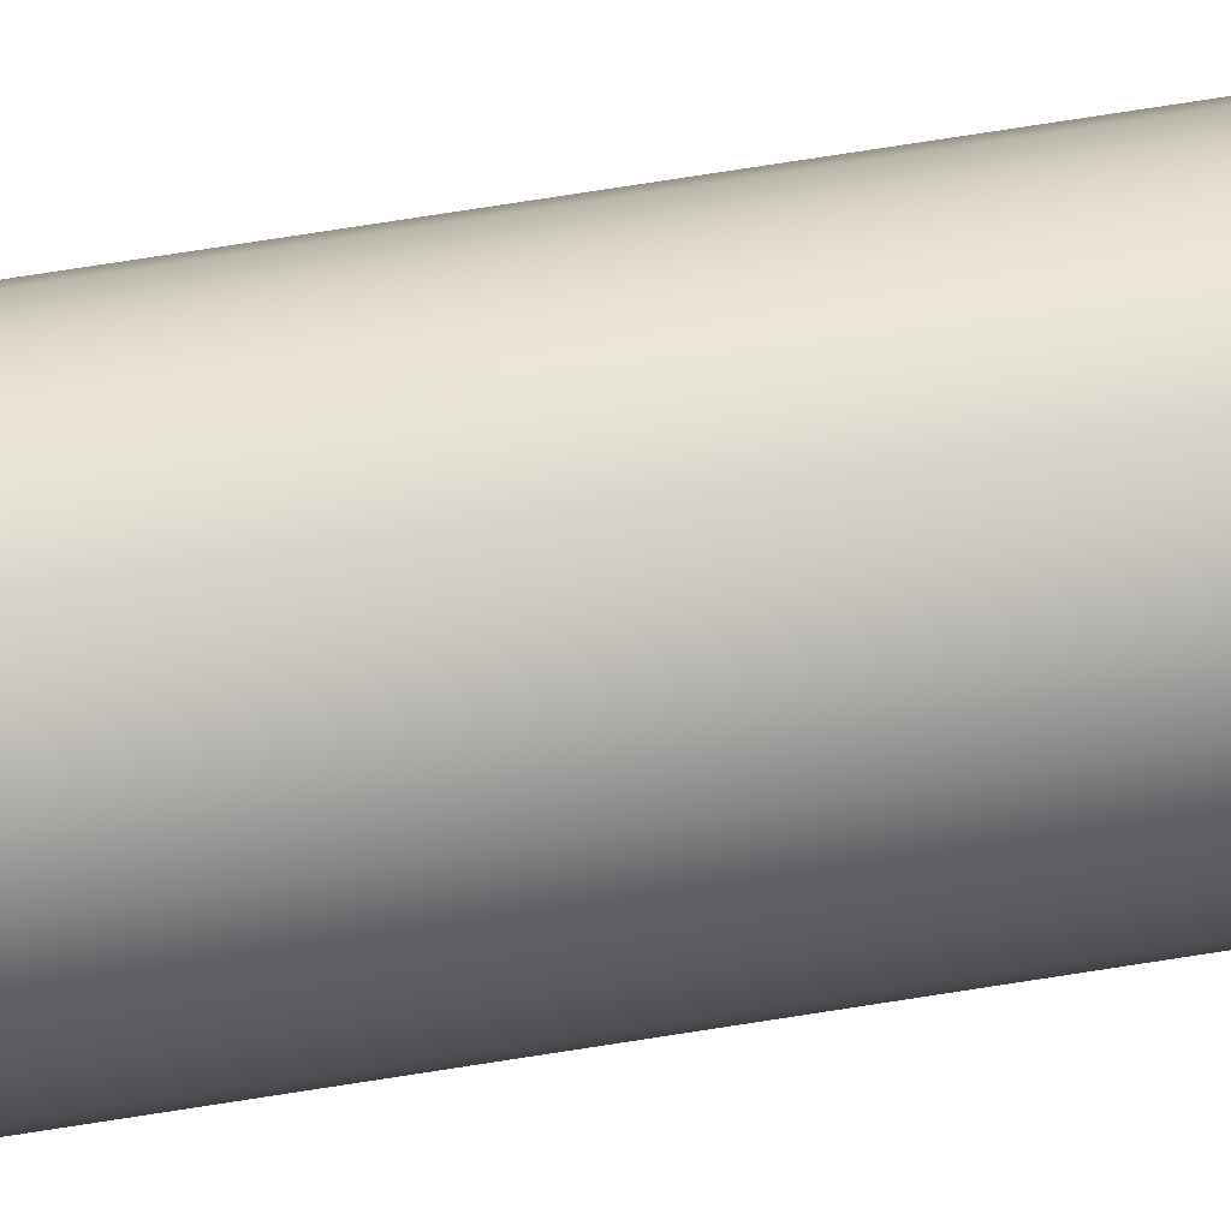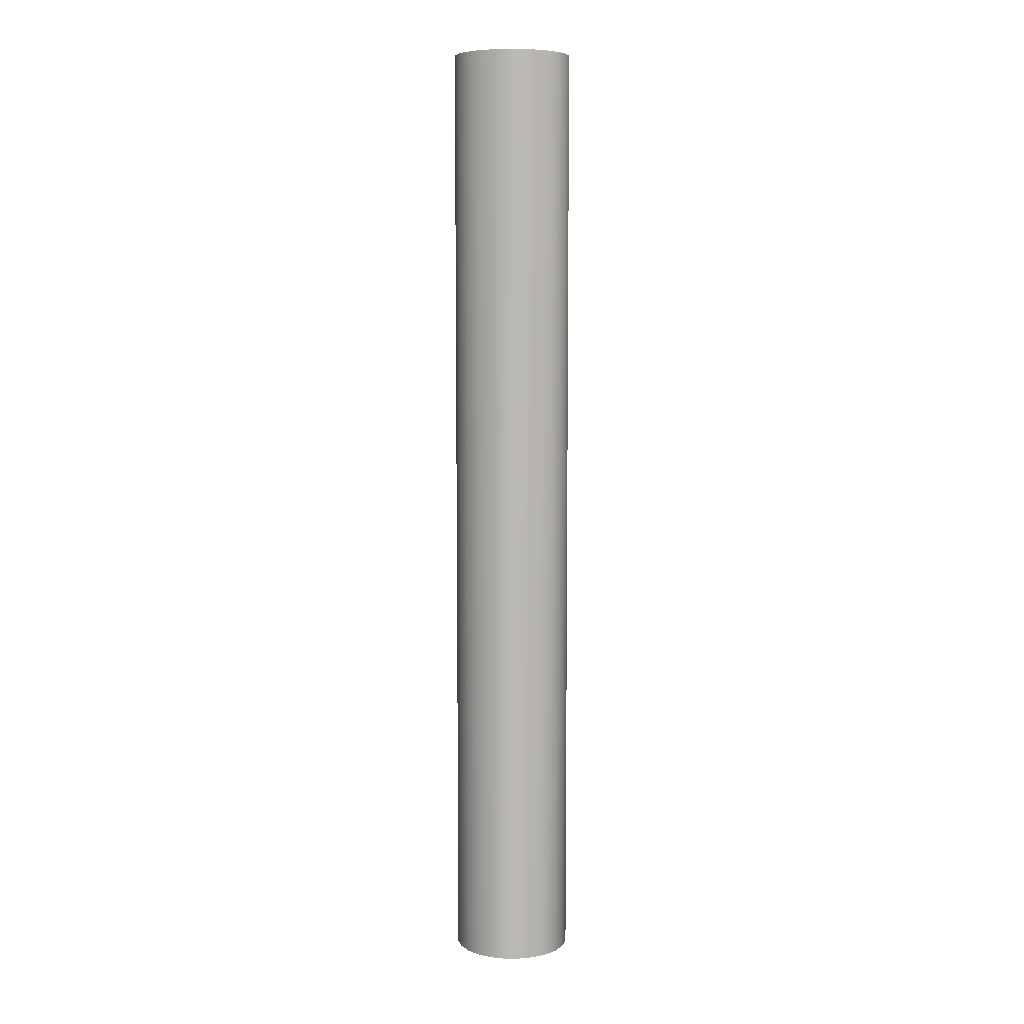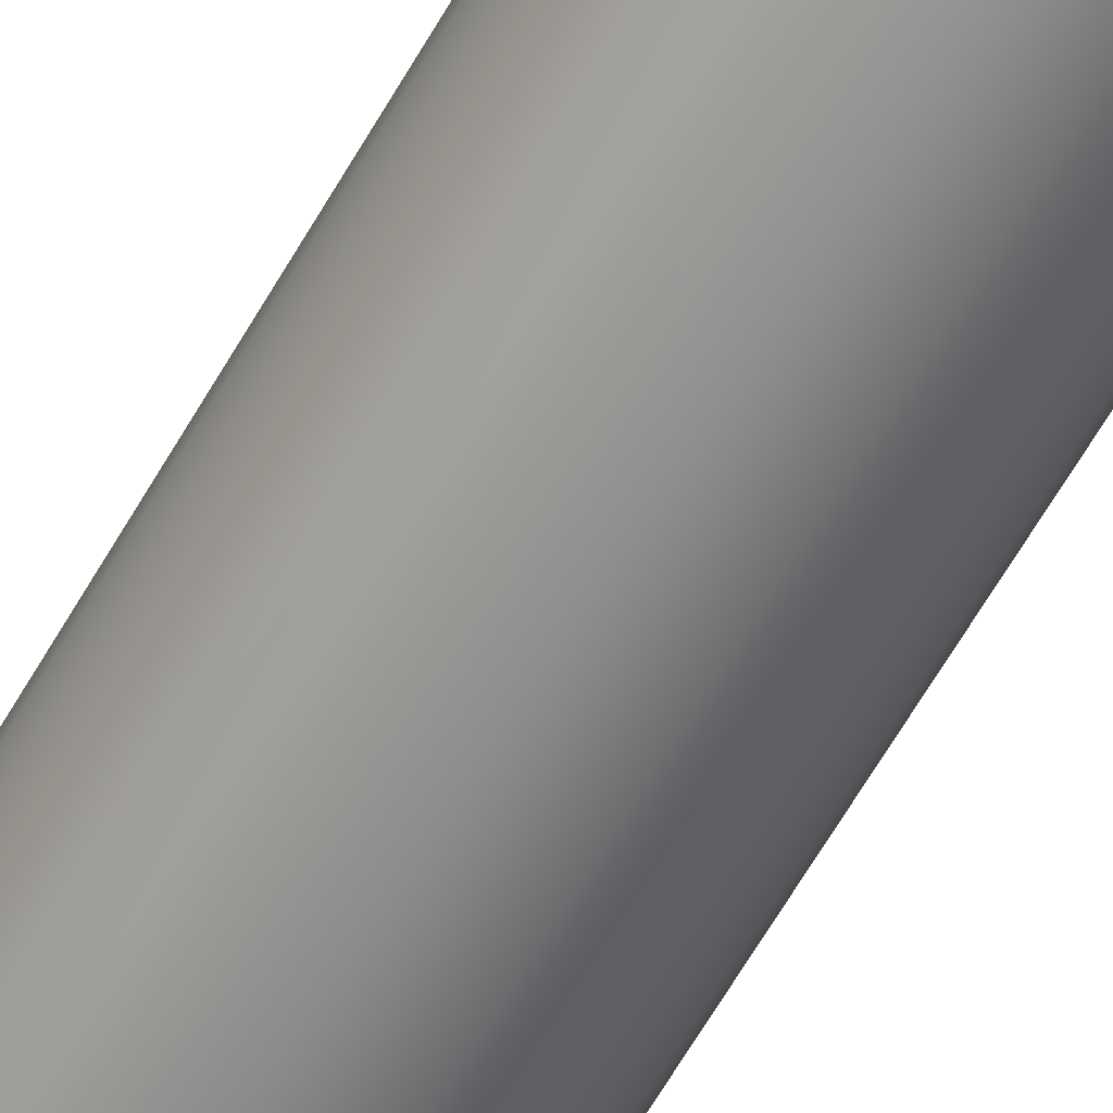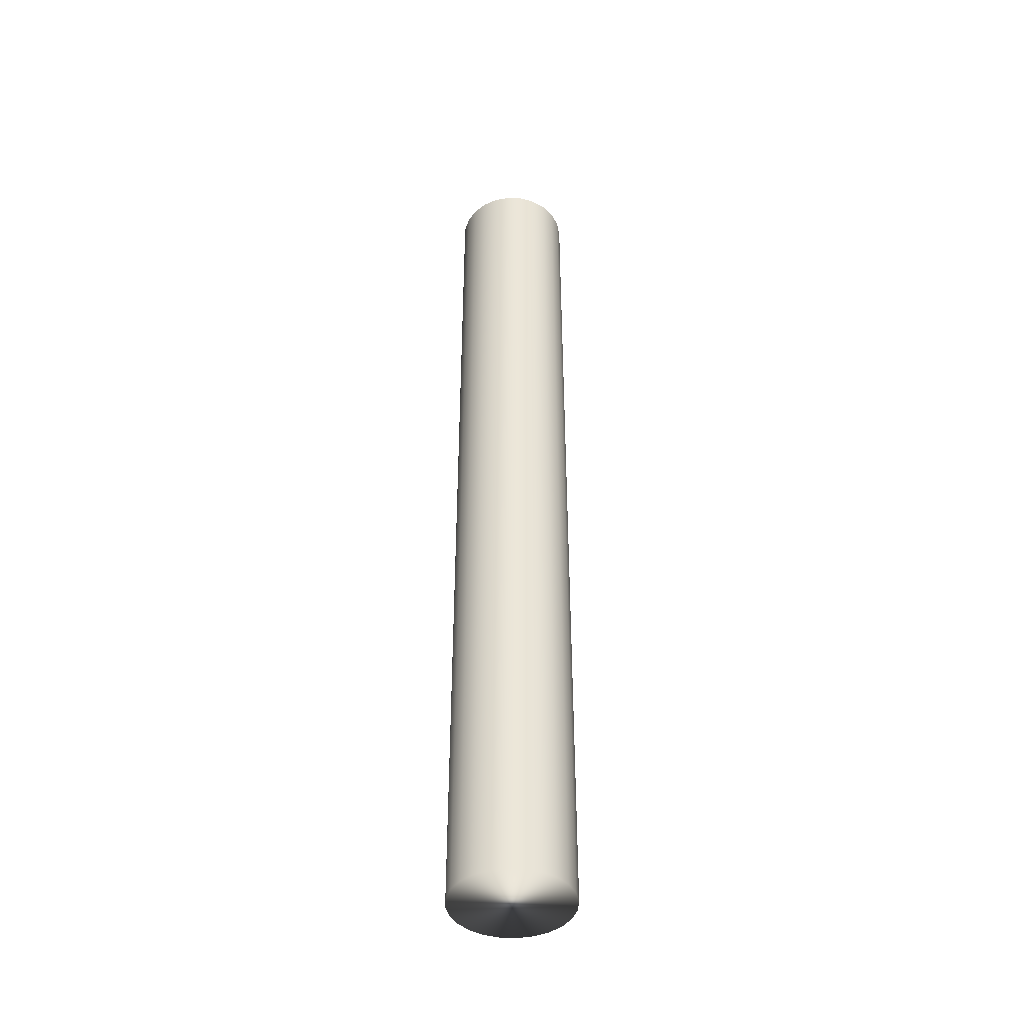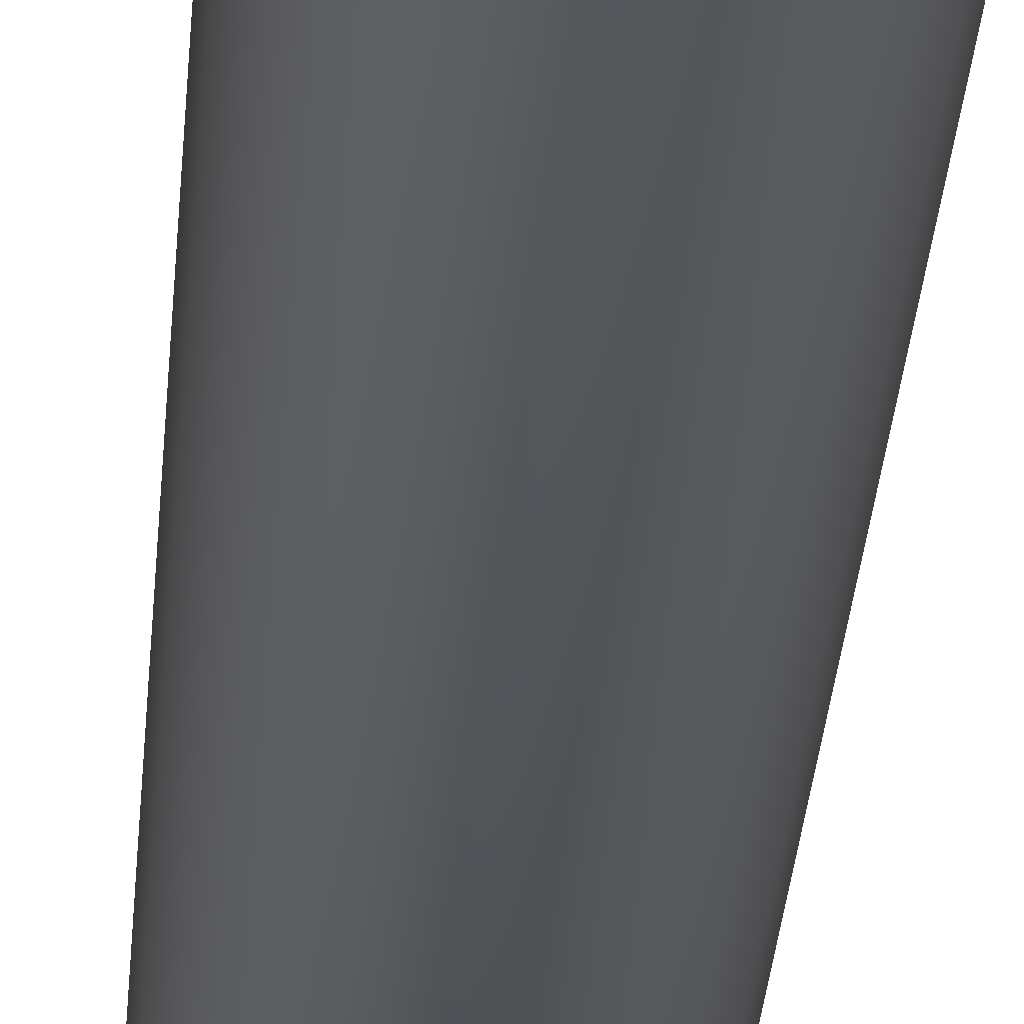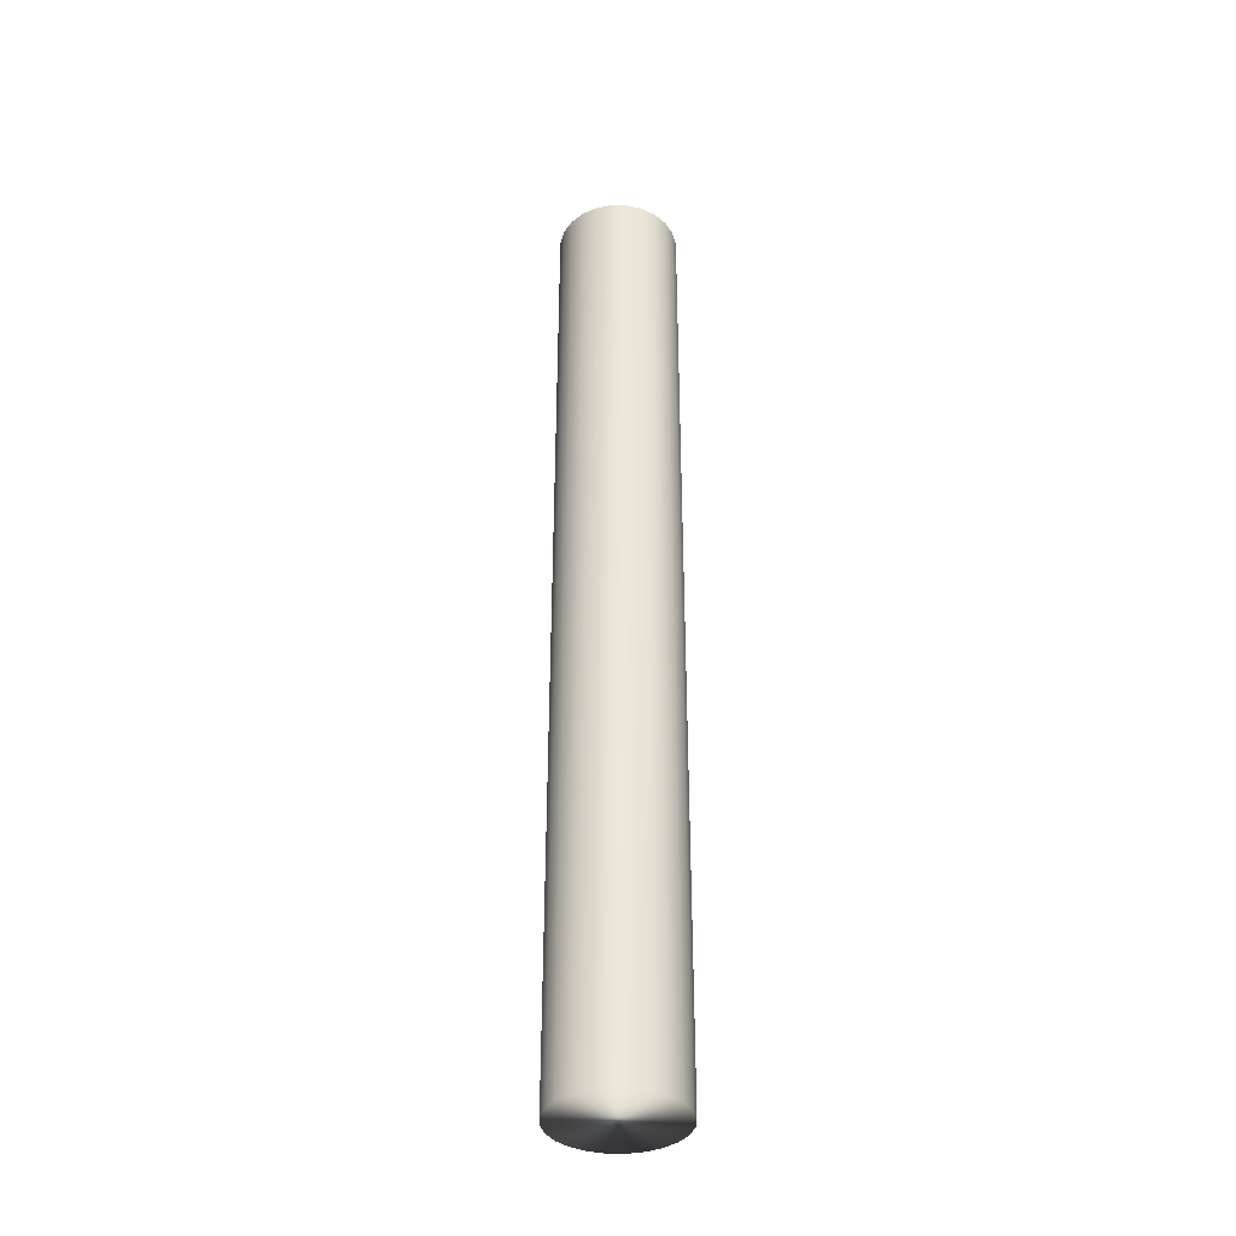
<metadata>
{"format":"obj","ext":"obj","renderer":"f3d","projection":"perspective","resolution":1024,"background":"white","views":[{"elev":74.2,"azim":-98.9,"up":"+Z"},{"elev":7.5,"azim":-97.2,"up":"+Y"},{"elev":-61.4,"azim":-29.4,"up":"+Z"},{"elev":-43.2,"azim":-85.7,"up":"+Y"},{"elev":-22.4,"azim":-3.1,"up":"+Z"},{"elev":-37.4,"azim":126.3,"up":"+Y"}]}
</metadata>
<code>
v -75.5 0 57.15
v -75.5 0 54.9
v -75.2 0 57.19
v -75.2 0 54.86
v -74.9 0 57.15
v -74.9 0 54.9
v -74.62 0 57.04
v -74.62 0 55.02
v -74.38 0 56.85
v -74.38 0 55.2
v -74.19 0 56.61
v -74.19 0 55.44
v -74.07 0 56.33
v -74.07 0 55.72
v -74.03 0 56.03
v -75.78 0 55.02
v -75.78 0 57.04
v -76.03 0 55.2
v -76.03 0 56.85
v -76.21 0 55.44
v -76.21 0 56.61
v -76.33 0 55.72
v -76.33 0 56.33
v -76.37 0 56.03
v -75.2 18.67 57.19
v -75.5 18.67 57.15
v -75.78 18.67 57.04
v -76.03 18.67 56.85
v -76.21 18.67 56.61
v -76.33 18.67 56.33
v -76.37 18.67 56.03
v -76.33 18.67 55.72
v -76.21 18.67 55.44
v -76.03 18.67 55.2
v -75.78 18.67 55.02
v -75.5 18.67 54.9
v -75.2 18.67 54.86
v -74.9 18.67 57.15
v -74.9 18.67 54.9
v -74.62 18.67 55.02
v -74.62 18.67 57.04
v -74.38 18.67 55.2
v -74.38 18.67 56.85
v -74.19 18.67 55.44
v -74.19 18.67 56.61
v -74.07 18.67 55.72
v -74.07 18.67 56.33
v -74.03 18.67 56.03
f 1 2 3
f 3 2 4
f 3 4 5
f 5 4 6
f 5 6 7
f 7 6 8
f 7 8 9
f 9 8 10
f 9 10 11
f 11 10 12
f 11 12 13
f 13 12 14
f 13 14 15
f 2 1 16
f 16 1 17
f 16 17 18
f 18 17 19
f 18 19 20
f 20 19 21
f 20 21 22
f 22 21 23
f 22 23 24
f 3 25 1
f 1 25 26
f 1 26 17
f 17 26 27
f 17 27 19
f 19 27 28
f 19 28 21
f 21 28 29
f 21 29 23
f 23 29 30
f 23 30 24
f 24 30 31
f 24 31 22
f 22 31 32
f 22 32 20
f 20 32 33
f 20 33 18
f 18 33 34
f 18 34 16
f 16 34 35
f 16 35 2
f 2 35 36
f 2 36 4
f 4 36 37
f 38 39 25
f 25 39 37
f 25 37 26
f 26 37 36
f 26 36 27
f 27 36 35
f 27 35 28
f 28 35 34
f 28 34 29
f 29 34 33
f 29 33 30
f 30 33 32
f 30 32 31
f 39 38 40
f 40 38 41
f 40 41 42
f 42 41 43
f 42 43 44
f 44 43 45
f 44 45 46
f 46 45 47
f 46 47 48
f 4 37 6
f 6 37 39
f 6 39 8
f 8 39 40
f 8 40 10
f 10 40 42
f 10 42 12
f 12 42 44
f 12 44 14
f 14 44 46
f 14 46 15
f 15 46 48
f 15 48 13
f 13 48 47
f 13 47 11
f 11 47 45
f 11 45 9
f 9 45 43
f 9 43 7
f 7 43 41
f 7 41 5
f 5 41 38
f 5 38 3
f 3 38 25

</code>
